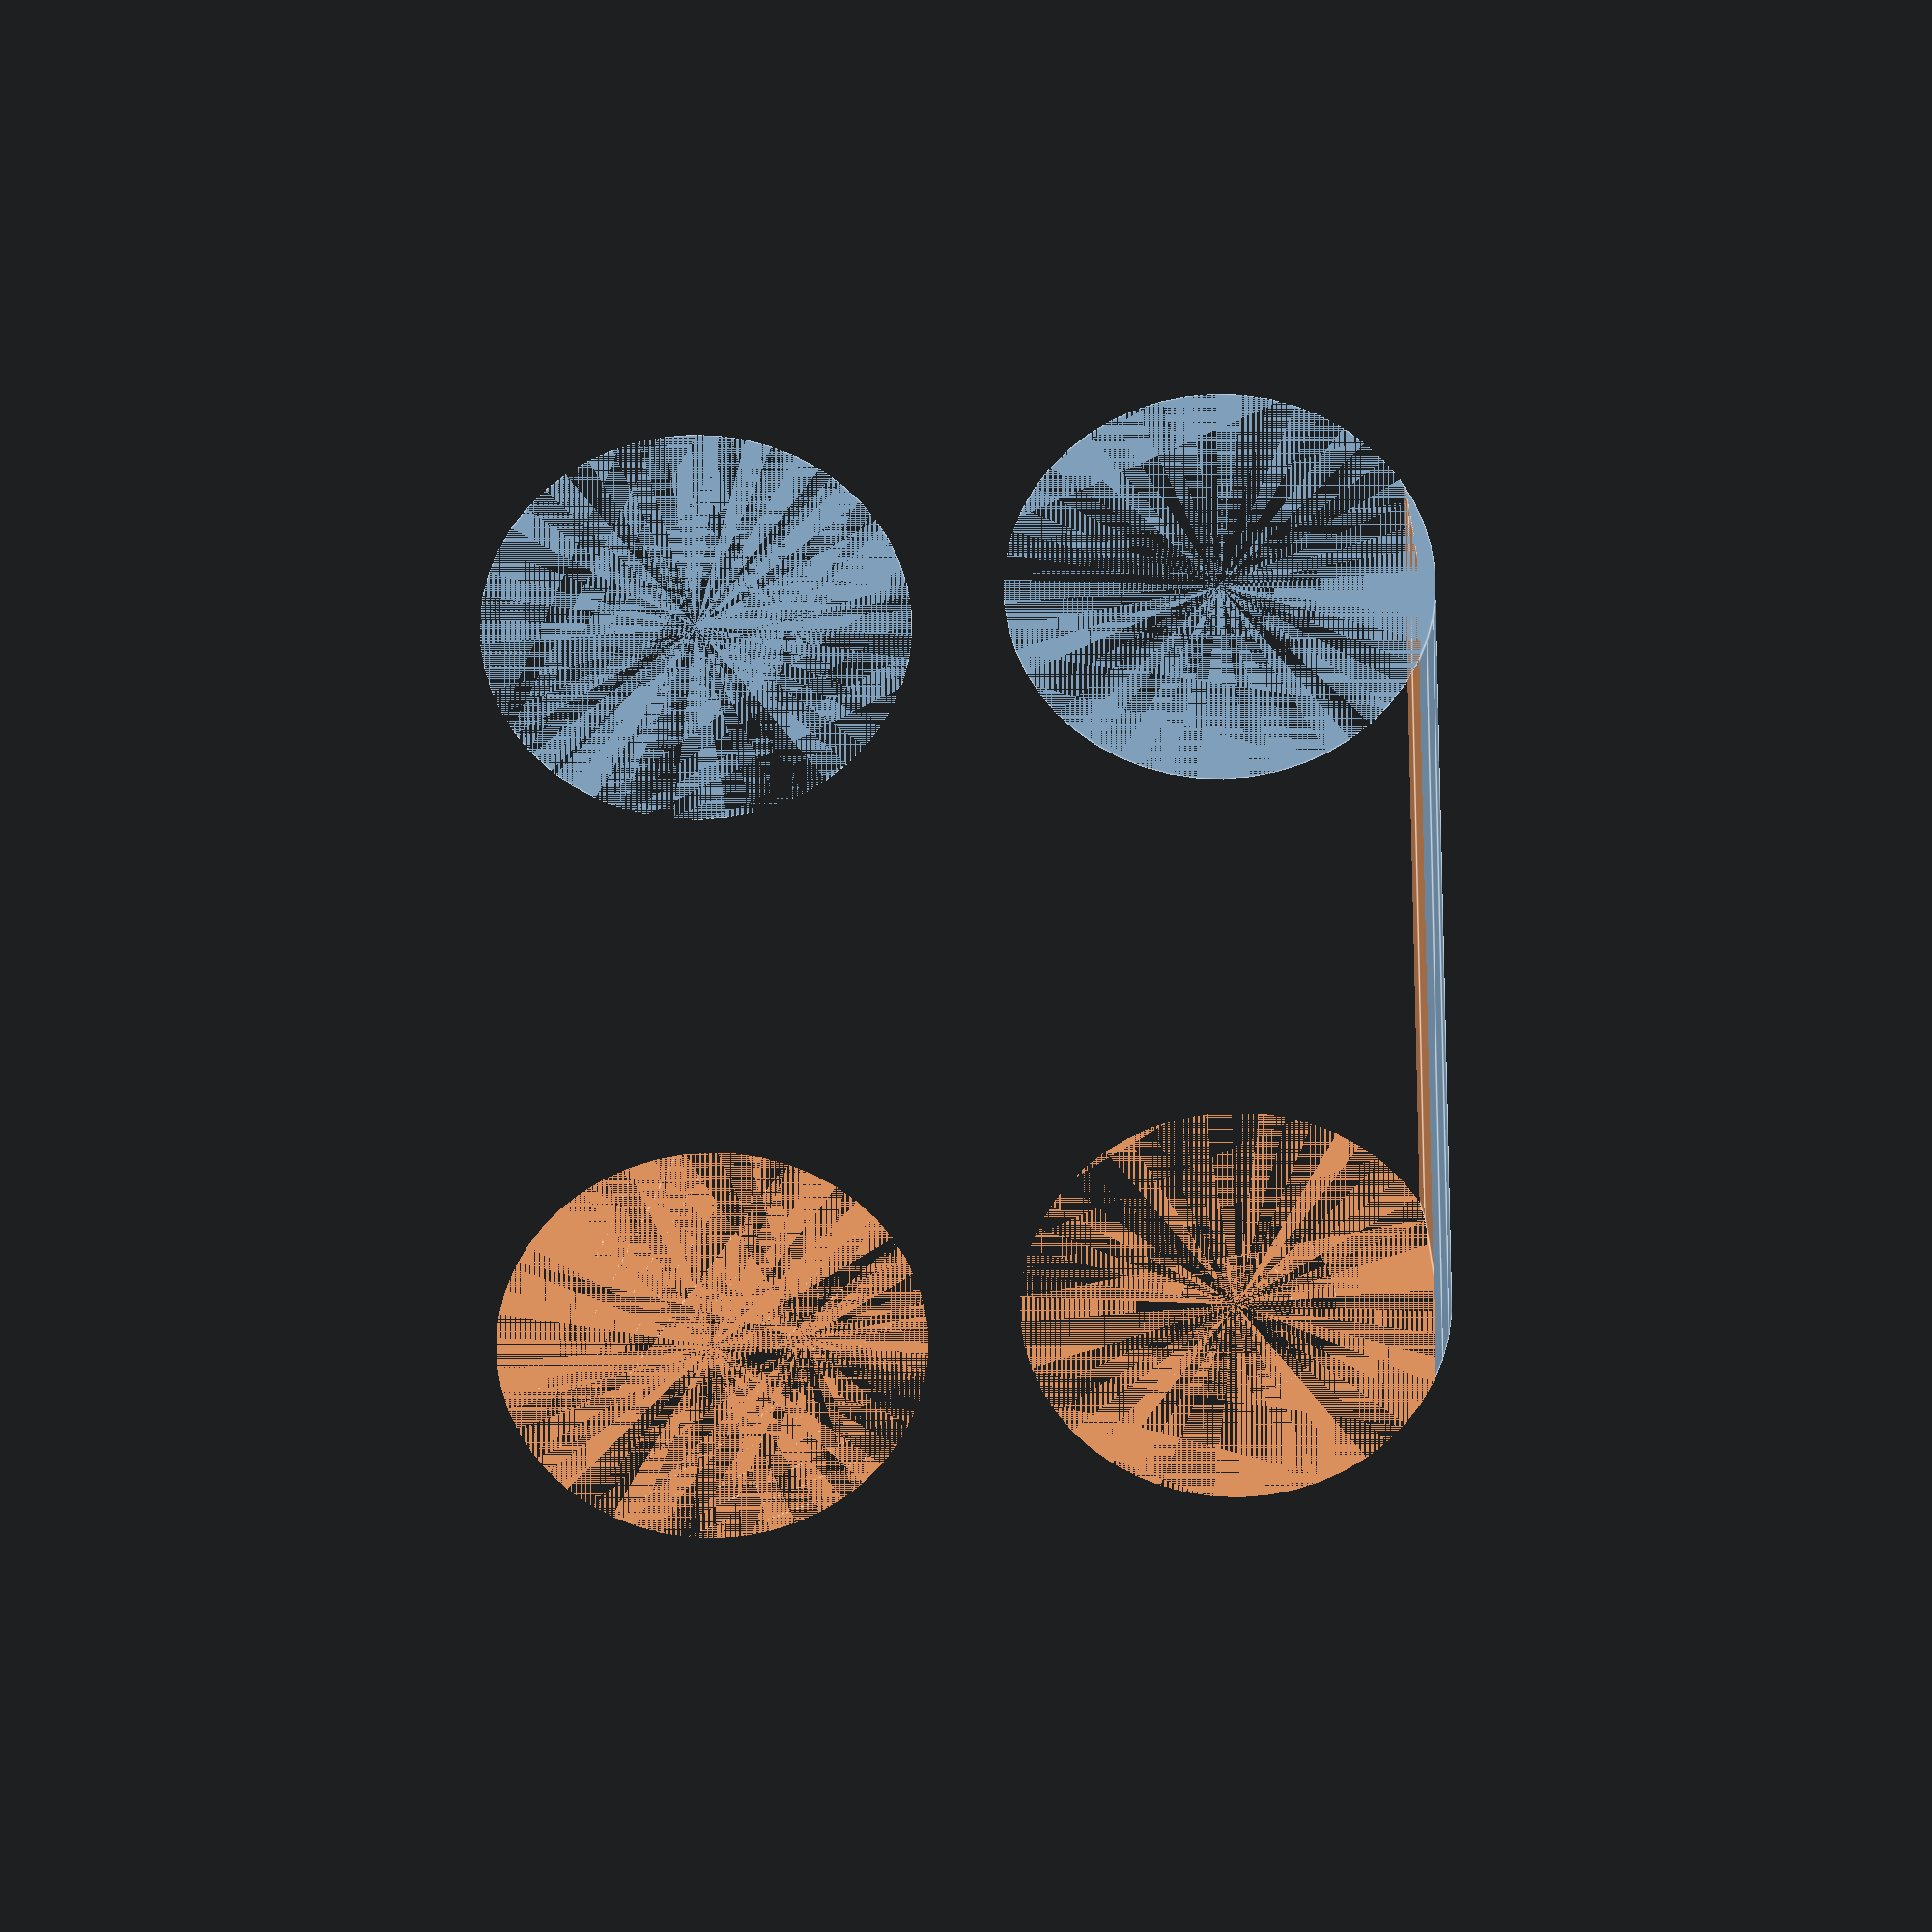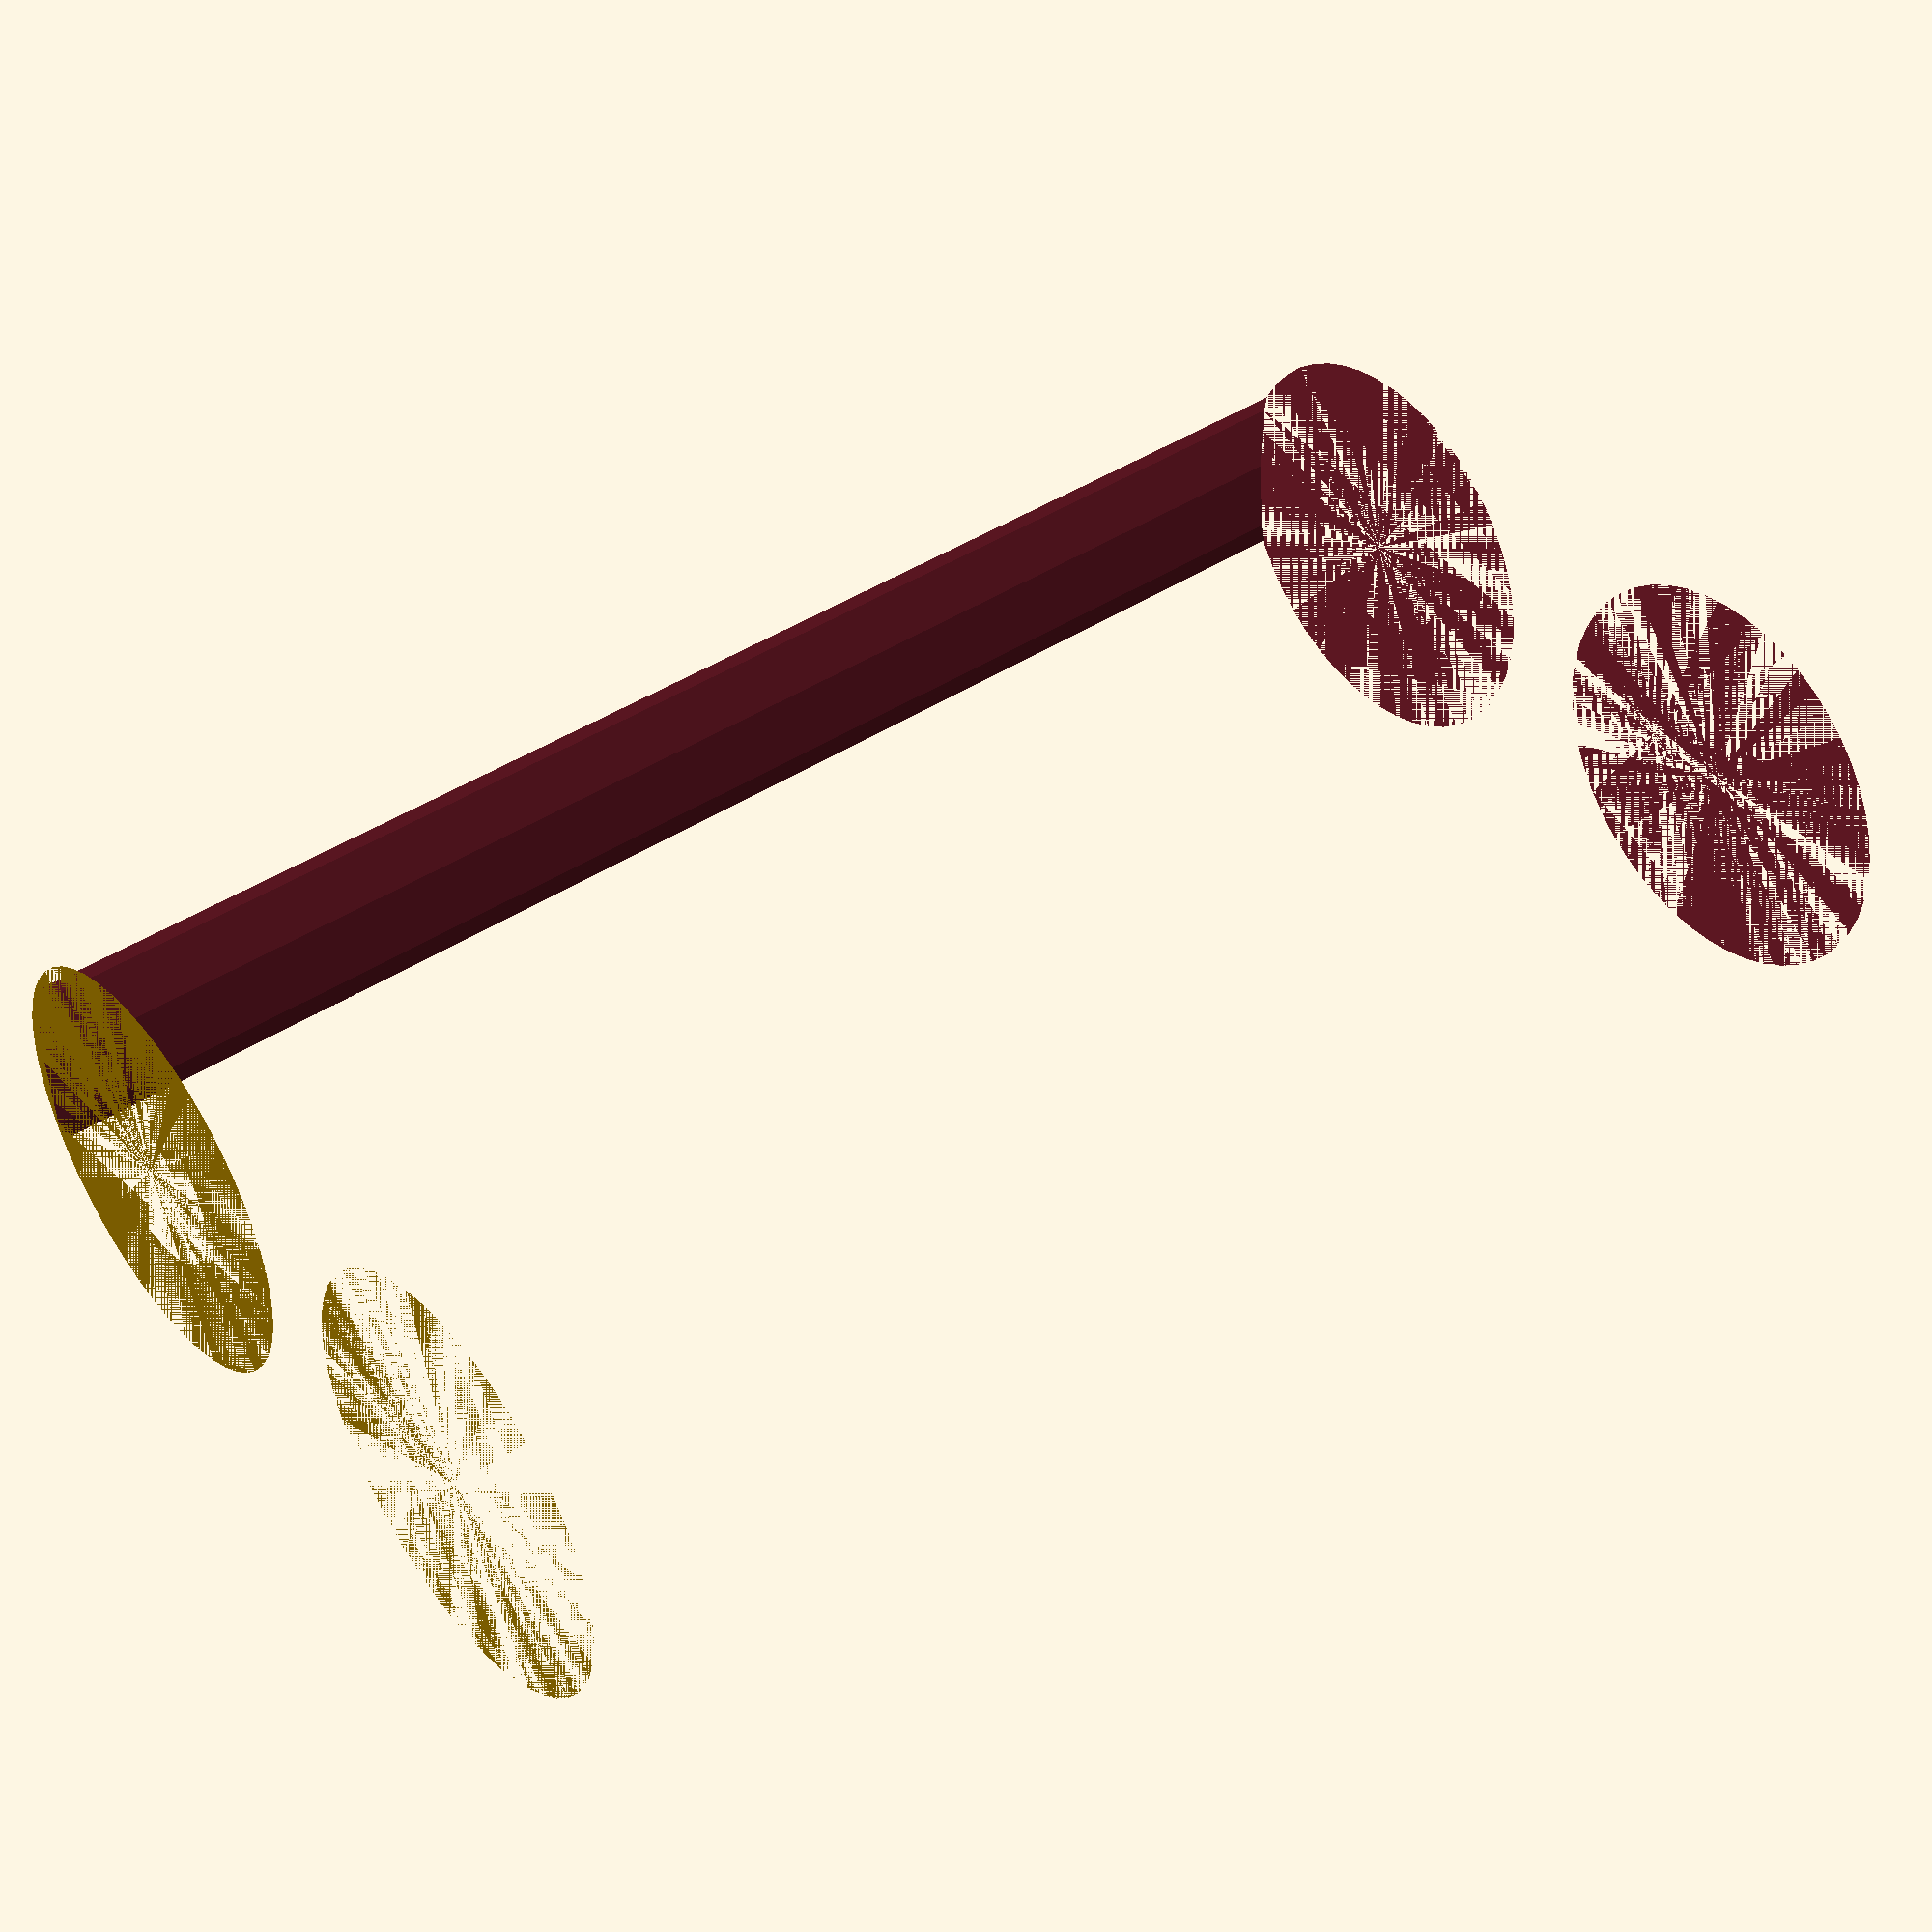
<openscad>
$fn = 50;


difference() {
	union() {
		cylinder(h = 51, r = 7.0000000000);
		translate(v = [-17.0000000000, 0, 0]) {
			cylinder(h = 51, r = 7.0000000000);
		}
	}
	union() {
		cylinder(h = 51, r = 3.2500000000);
		cylinder(h = 51, r = 1.8000000000);
		cylinder(h = 51, r = 1.8000000000);
		cylinder(h = 51, r = 1.8000000000);
		translate(v = [-21.5000000000, 0, 0]) {
			hull() {
				translate(v = [-3.7500000000, 0.0000000000, 0]) {
					cylinder(h = 51, r = 10.5000000000);
				}
				translate(v = [3.7500000000, 0.0000000000, 0]) {
					cylinder(h = 51, r = 10.5000000000);
				}
				translate(v = [-3.7500000000, -0.0000000000, 0]) {
					cylinder(h = 51, r = 10.5000000000);
				}
				translate(v = [3.7500000000, -0.0000000000, 0]) {
					cylinder(h = 51, r = 10.5000000000);
				}
			}
		}
		translate(v = [-14.0000000000, 0, 0.0000000000]) {
			cylinder(h = 51, r = 20.5000000000);
		}
	}
}
</openscad>
<views>
elev=27.1 azim=355.3 roll=0.6 proj=o view=edges
elev=137.4 azim=181.9 roll=308.2 proj=p view=wireframe
</views>
